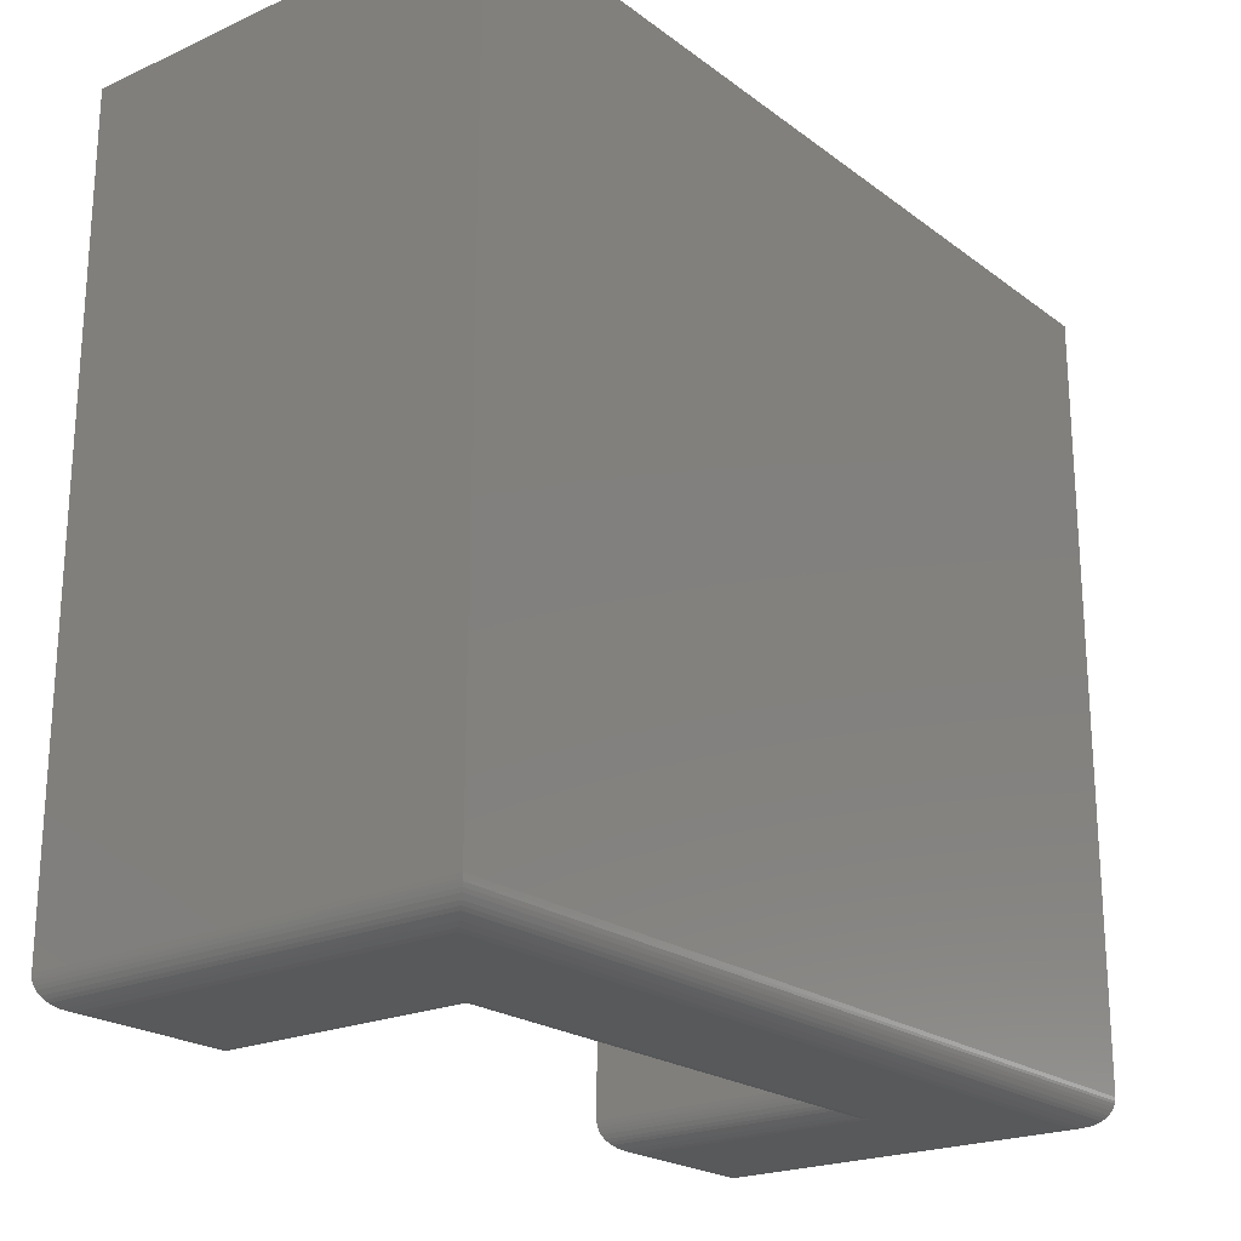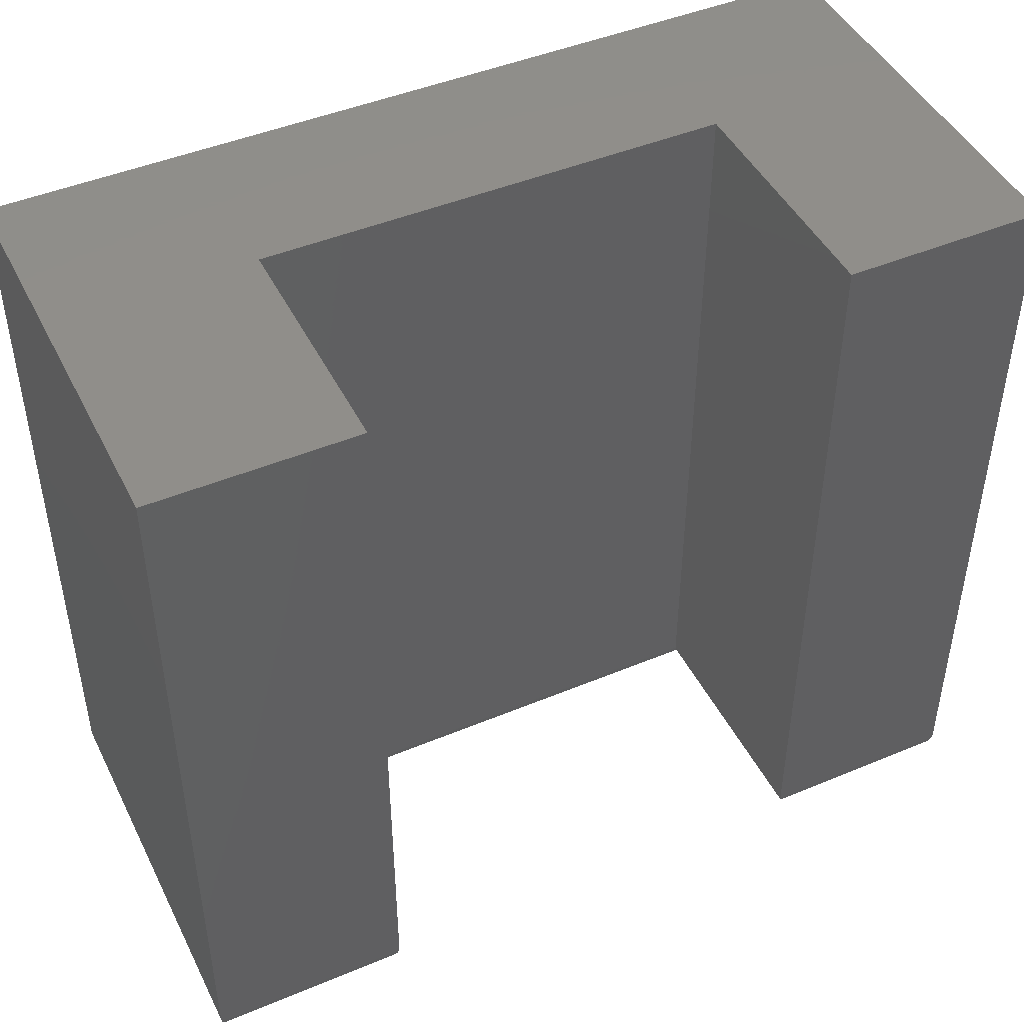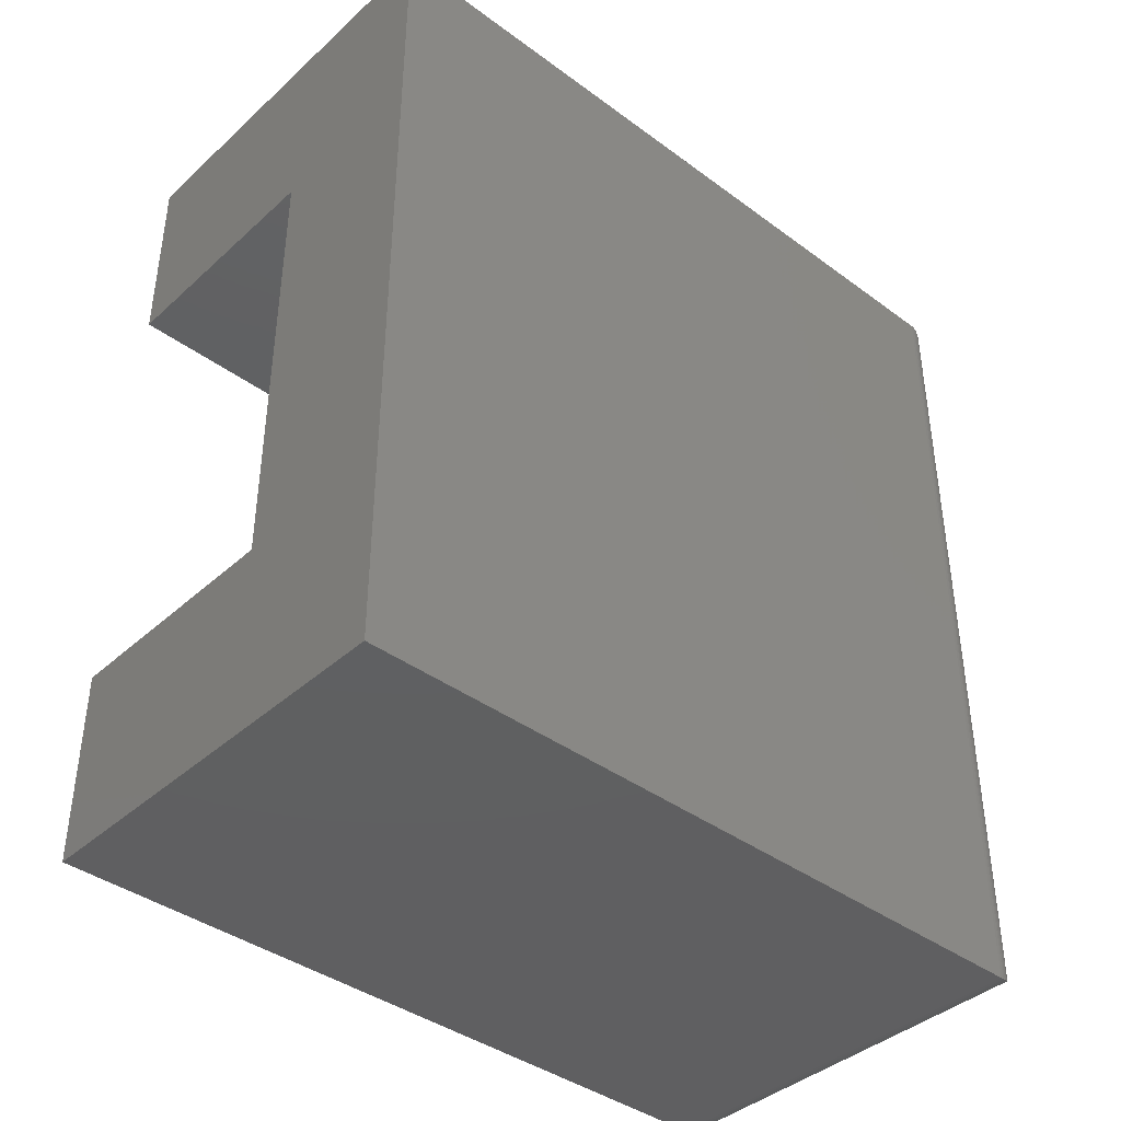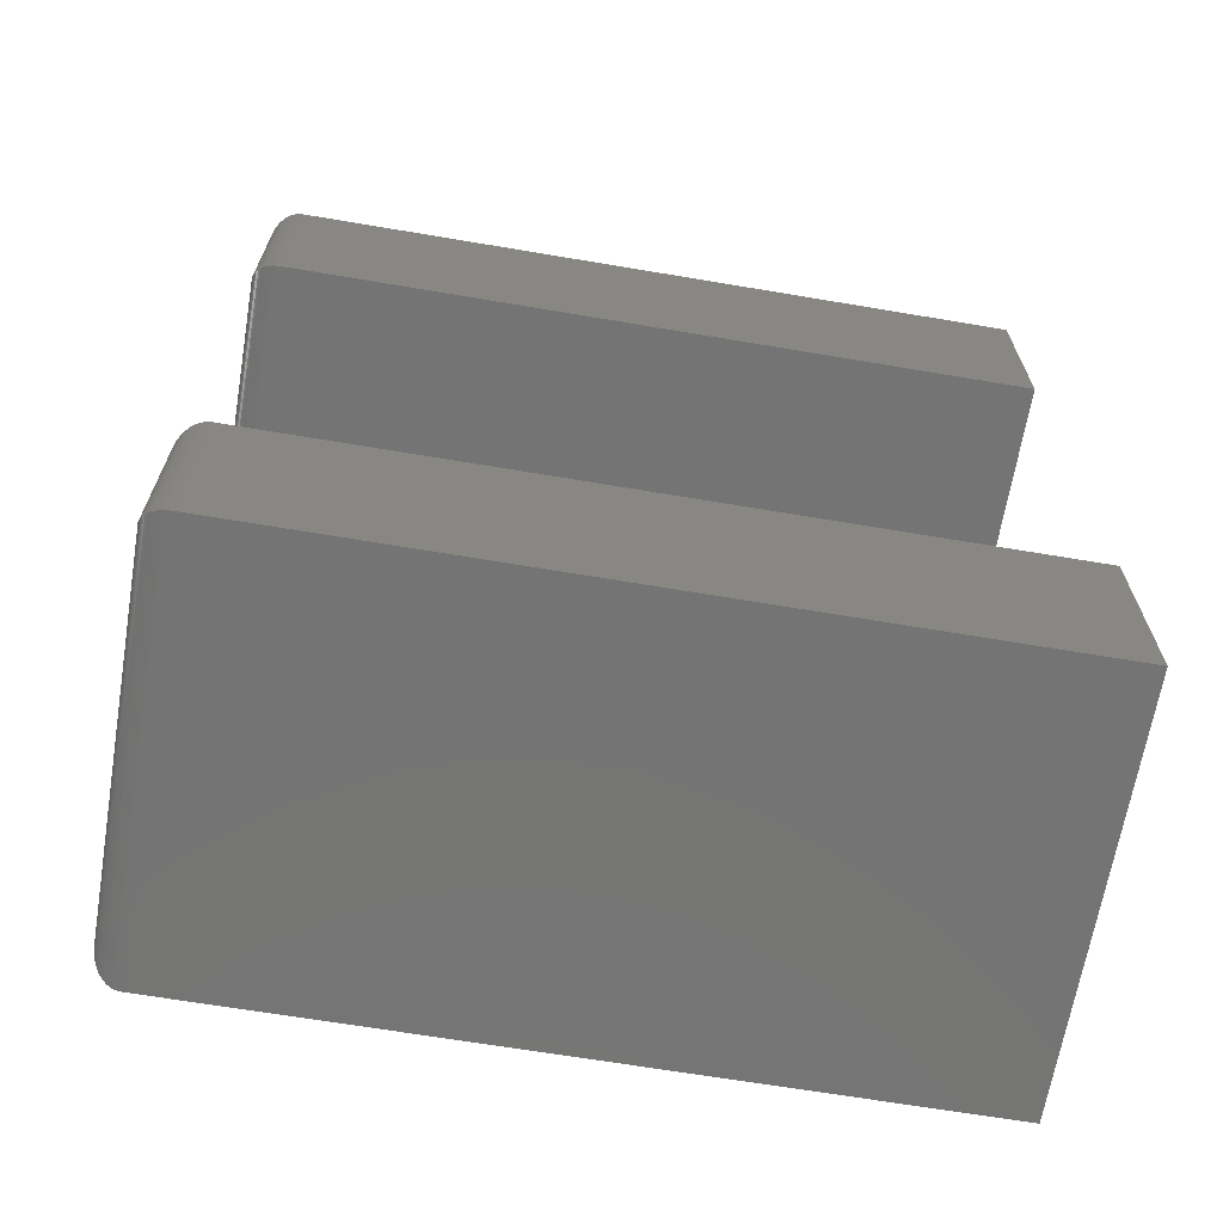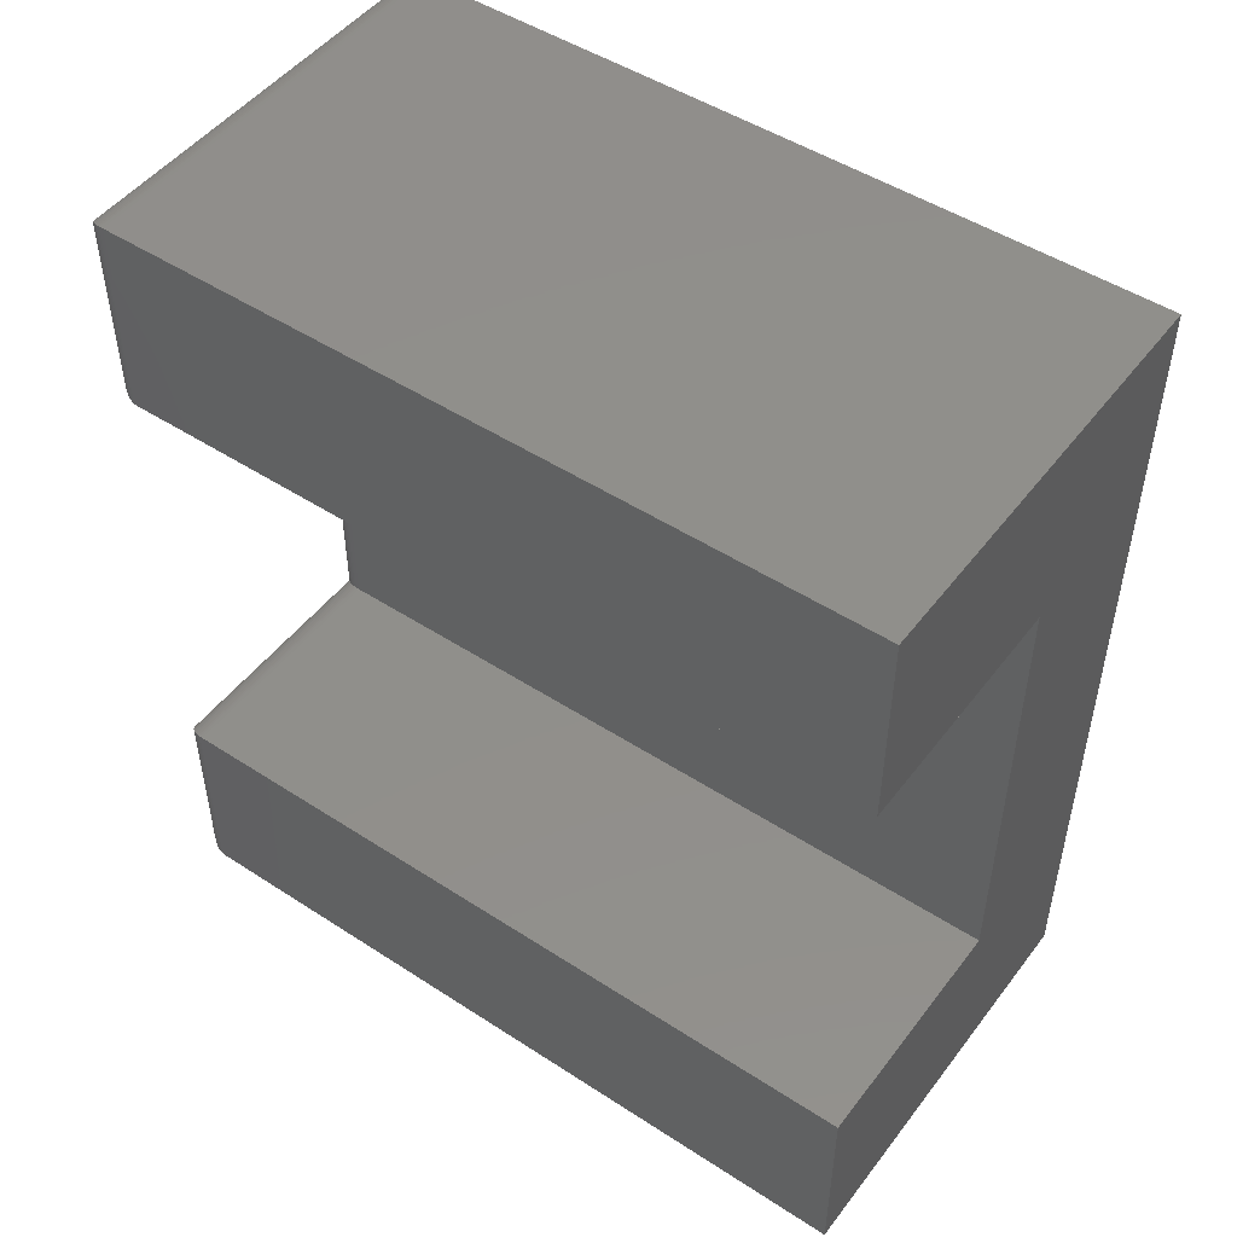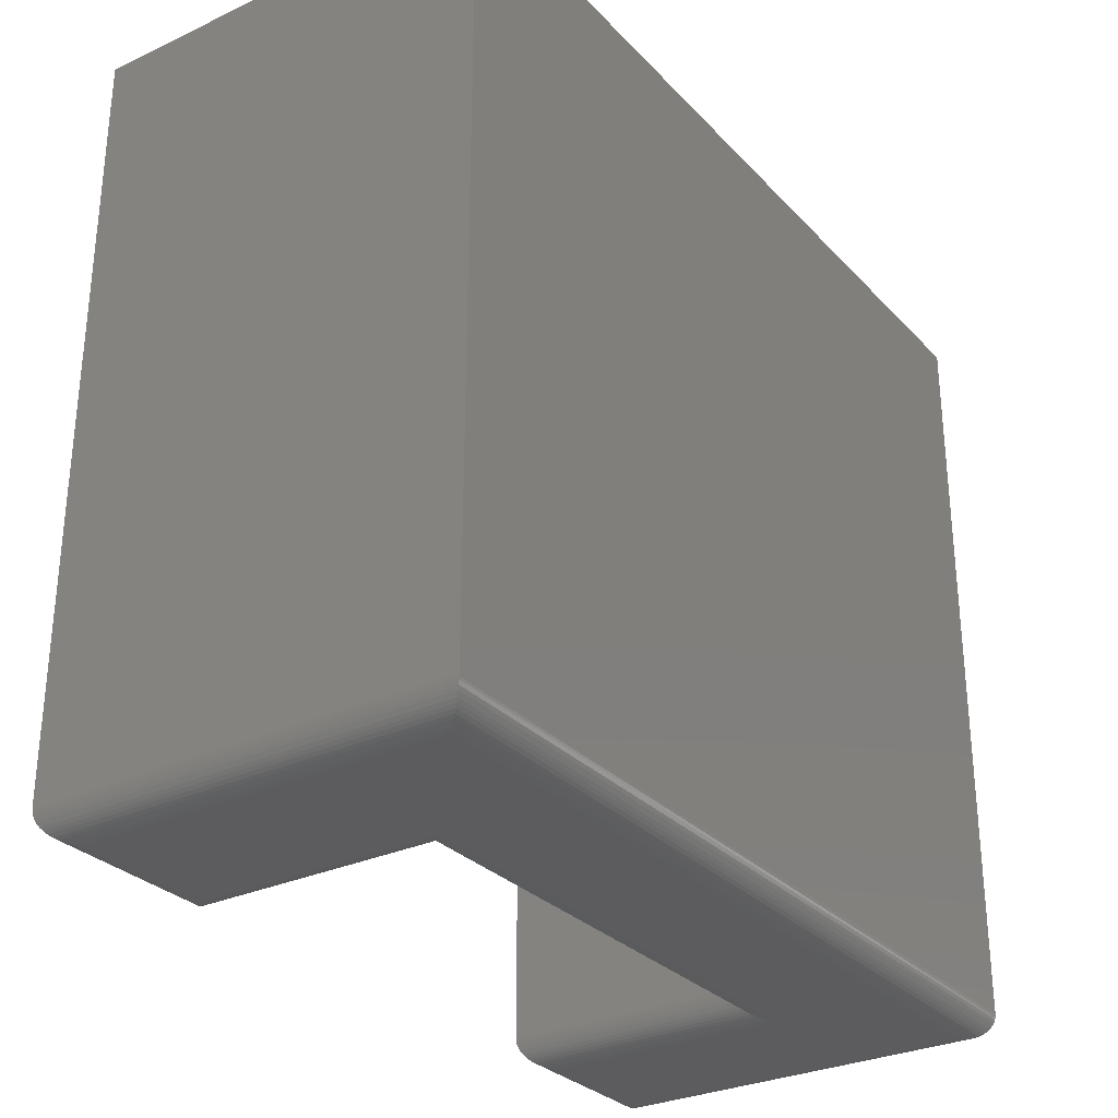
<metadata>
{"format":"stl","ext":"stl","renderer":"f3d","projection":"perspective","resolution":1024,"background":"white","views":[{"elev":-21.8,"azim":-141.9,"up":"+Y"},{"elev":45.9,"azim":64.4,"up":"+Y"},{"elev":-40.1,"azim":-132.2,"up":"+Z"},{"elev":-66.7,"azim":80.4,"up":"+Z"},{"elev":49.1,"azim":125.8,"up":"+Z"},{"elev":-29.7,"azim":-145.7,"up":"+Y"}]}
</metadata>
<code>
# stl→obj: 110 verts, 216 faces
v -0.1826 -0.4922 0.5859
v -0.5156 -0.4922 0.5859
v -0.7497 -0.497 0.5856
v -0.7109 -0.5312 0.5469
v -0.2128 -0.5302 0.5557
v -0.7197 -0.5302 0.5557
v -0.2216 -0.5312 0.5469
v -0.75 -0.4922 0.5859
v -0.1834 -0.5001 0.5851
v -0.7492 -0.5001 0.5851
v -0.7479 -0.5047 0.5839
v -0.1846 -0.5047 0.5839
v -0.7462 -0.5091 0.5821
v -0.1864 -0.5091 0.5821
v -0.743 -0.5145 0.5789
v -0.1896 -0.5145 0.5789
v -0.7399 -0.5184 0.5759
v -0.1926 -0.5184 0.5759
v -0.7366 -0.5217 0.5725
v -0.196 -0.5217 0.5725
v -0.7325 -0.5248 0.5684
v -0.2001 -0.5248 0.5684
v -0.7282 -0.5272 0.5641
v -0.2044 -0.5272 0.5641
v -0.1829 -0.497 0.5856
v -0.75 -0.4922 0.4749
v -0.7497 -0.497 -0.5856
v -0.7109 -0.5312 -0.5469
v -0.7197 -0.5302 -0.5557
v -0.75 -0.4922 -0.5859
v -0.7492 -0.5001 -0.5851
v -0.7479 -0.5047 -0.5839
v -0.7462 -0.5091 -0.5821
v -0.743 -0.5145 -0.5789
v -0.7399 -0.5184 -0.5759
v -0.7366 -0.5217 -0.5725
v -0.7325 -0.5248 -0.5684
v -0.7282 -0.5272 -0.5641
v -0.5156 -0.4922 -0.5859
v -0.1829 -0.497 -0.5856
v -0.2216 -0.5312 -0.5469
v -0.2128 -0.5302 -0.5557
v -0.1826 -0.4922 -0.5859
v -0.1834 -0.5001 -0.5851
v -0.1846 -0.5047 -0.5839
v -0.1864 -0.5091 -0.5821
v -0.1896 -0.5145 -0.5789
v -0.1926 -0.5184 -0.5759
v -0.196 -0.5217 -0.5725
v -0.2001 -0.5248 -0.5684
v -0.2044 -0.5272 -0.5641
v -0.2216 -0.5312 -0.3536
v -0.5547 -0.5312 -0.3536
v -0.5547 -0.5312 0.3536
v -0.2216 -0.5312 0.3536
v -0.75 0.5312 0.4749
v -0.75 0.5312 -0.5859
v -0.75 0.5312 0.5859
v -0.5156 0.5312 0.5859
v -0.1826 0.5312 0.5859
v -0.1826 -0.4922 0.3146
v -0.1826 0.5312 0.3146
v -0.5156 0.5312 0.3146
v -0.5156 -0.4922 0.3146
v -0.5156 0.5312 -0.3146
v -0.5156 -0.4922 -0.3146
v -0.1826 0.5312 -0.3146
v -0.1826 -0.4922 -0.3146
v -0.1826 0.5312 -0.5859
v -0.5156 0.5312 -0.5859
v -0.2128 -0.5302 0.3448
v -0.1834 -0.5001 0.3154
v -0.1846 -0.5047 0.3166
v -0.1864 -0.5091 0.3184
v -0.1896 -0.5145 0.3216
v -0.1926 -0.5184 0.3246
v -0.196 -0.5217 0.328
v -0.2001 -0.5248 0.3321
v -0.2044 -0.5272 0.3364
v -0.1829 -0.497 0.3149
v -0.5459 -0.5302 0.3448
v -0.5164 -0.5001 0.3154
v -0.5177 -0.5047 0.3166
v -0.5195 -0.5091 0.3184
v -0.5227 -0.5145 0.3216
v -0.5257 -0.5184 0.3246
v -0.5291 -0.5217 0.328
v -0.5331 -0.5248 0.3321
v -0.5374 -0.5272 0.3364
v -0.5159 -0.497 0.3149
v -0.5459 -0.5302 -0.3448
v -0.5164 -0.5001 -0.3154
v -0.5177 -0.5047 -0.3166
v -0.5195 -0.5091 -0.3184
v -0.5227 -0.5145 -0.3216
v -0.5257 -0.5184 -0.3246
v -0.5291 -0.5217 -0.328
v -0.5331 -0.5248 -0.3321
v -0.5374 -0.5272 -0.3364
v -0.5159 -0.497 -0.3149
v -0.2128 -0.5302 -0.3448
v -0.1834 -0.5001 -0.3154
v -0.1846 -0.5047 -0.3166
v -0.1864 -0.5091 -0.3184
v -0.1896 -0.5145 -0.3216
v -0.1926 -0.5184 -0.3246
v -0.196 -0.5217 -0.328
v -0.2001 -0.5248 -0.3321
v -0.2044 -0.5272 -0.3364
v -0.1829 -0.497 -0.3149
f 1 2 3
f 4 5 6
f 4 7 5
f 8 3 2
f 9 10 11
f 9 11 12
f 12 11 13
f 12 13 14
f 14 13 15
f 14 15 16
f 16 15 17
f 16 17 18
f 18 17 19
f 18 19 20
f 20 19 21
f 20 21 22
f 22 21 23
f 22 23 24
f 24 23 6
f 24 6 5
f 10 9 3
f 3 9 25
f 3 25 1
f 8 26 27
f 28 6 29
f 28 4 6
f 30 27 26
f 10 31 32
f 10 32 11
f 11 32 33
f 11 33 13
f 13 33 34
f 13 34 15
f 15 34 35
f 15 35 17
f 17 35 36
f 17 36 19
f 19 36 37
f 19 37 21
f 21 37 38
f 21 38 23
f 23 38 29
f 23 29 6
f 31 10 27
f 27 10 3
f 27 3 8
f 30 39 40
f 41 29 42
f 41 28 29
f 43 40 39
f 31 44 45
f 31 45 32
f 32 45 46
f 32 46 33
f 33 46 47
f 33 47 34
f 34 47 48
f 34 48 35
f 35 48 49
f 35 49 36
f 36 49 50
f 36 50 37
f 37 50 51
f 37 51 38
f 38 51 42
f 38 42 29
f 44 31 40
f 40 31 27
f 40 27 30
f 41 52 28
f 28 52 53
f 28 53 4
f 4 53 54
f 4 54 7
f 7 54 55
f 26 56 30
f 30 56 57
f 8 58 26
f 26 58 56
f 59 58 2
f 2 58 8
f 60 59 1
f 1 59 2
f 61 62 1
f 1 62 60
f 63 62 64
f 64 62 61
f 65 63 66
f 66 63 64
f 67 65 68
f 68 65 66
f 43 69 68
f 68 69 67
f 70 69 39
f 39 69 43
f 57 70 30
f 30 70 39
f 7 71 5
f 7 55 71
f 72 12 73
f 73 12 14
f 73 14 74
f 74 14 16
f 74 16 75
f 75 16 18
f 75 18 76
f 76 18 20
f 76 20 77
f 77 20 22
f 77 22 78
f 78 22 24
f 78 24 79
f 79 24 5
f 79 5 71
f 61 1 80
f 80 1 25
f 80 25 72
f 72 25 9
f 72 9 12
f 55 81 71
f 55 54 81
f 82 73 83
f 83 73 74
f 83 74 84
f 84 74 75
f 84 75 85
f 85 75 76
f 85 76 86
f 86 76 77
f 86 77 87
f 87 77 78
f 87 78 88
f 88 78 79
f 88 79 89
f 89 79 71
f 89 71 81
f 64 61 90
f 90 61 80
f 90 80 82
f 82 80 72
f 82 72 73
f 54 91 81
f 54 53 91
f 92 83 93
f 93 83 84
f 93 84 94
f 94 84 85
f 94 85 95
f 95 85 86
f 95 86 96
f 96 86 87
f 96 87 97
f 97 87 88
f 97 88 98
f 98 88 89
f 98 89 99
f 99 89 81
f 99 81 91
f 66 64 100
f 100 64 90
f 100 90 92
f 92 90 82
f 92 82 83
f 53 101 91
f 53 52 101
f 102 93 103
f 103 93 94
f 103 94 104
f 104 94 95
f 104 95 105
f 105 95 96
f 105 96 106
f 106 96 97
f 106 97 107
f 107 97 98
f 107 98 108
f 108 98 99
f 108 99 109
f 109 99 91
f 109 91 101
f 68 66 110
f 110 66 100
f 110 100 102
f 102 100 92
f 102 92 93
f 52 42 101
f 52 41 42
f 44 103 45
f 45 103 104
f 45 104 46
f 46 104 105
f 46 105 47
f 47 105 106
f 47 106 48
f 48 106 107
f 48 107 49
f 49 107 108
f 49 108 50
f 50 108 109
f 50 109 51
f 51 109 101
f 51 101 42
f 43 68 40
f 40 68 110
f 40 110 44
f 44 110 102
f 44 102 103
f 67 69 70
f 62 63 56
f 56 63 65
f 56 65 57
f 57 65 67
f 57 67 70
f 58 59 56
f 56 59 60
f 56 60 62

</code>
